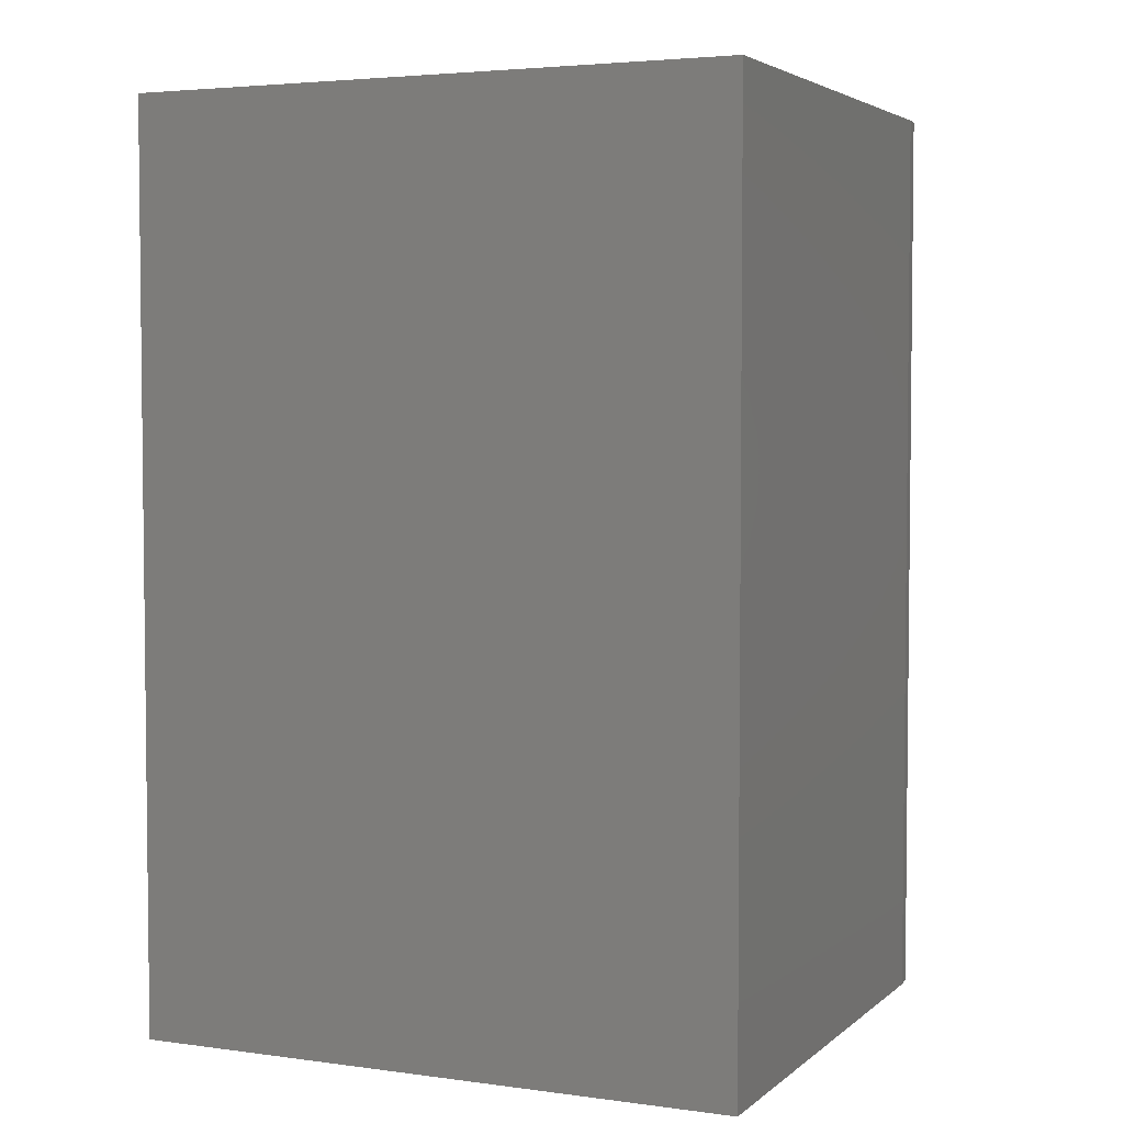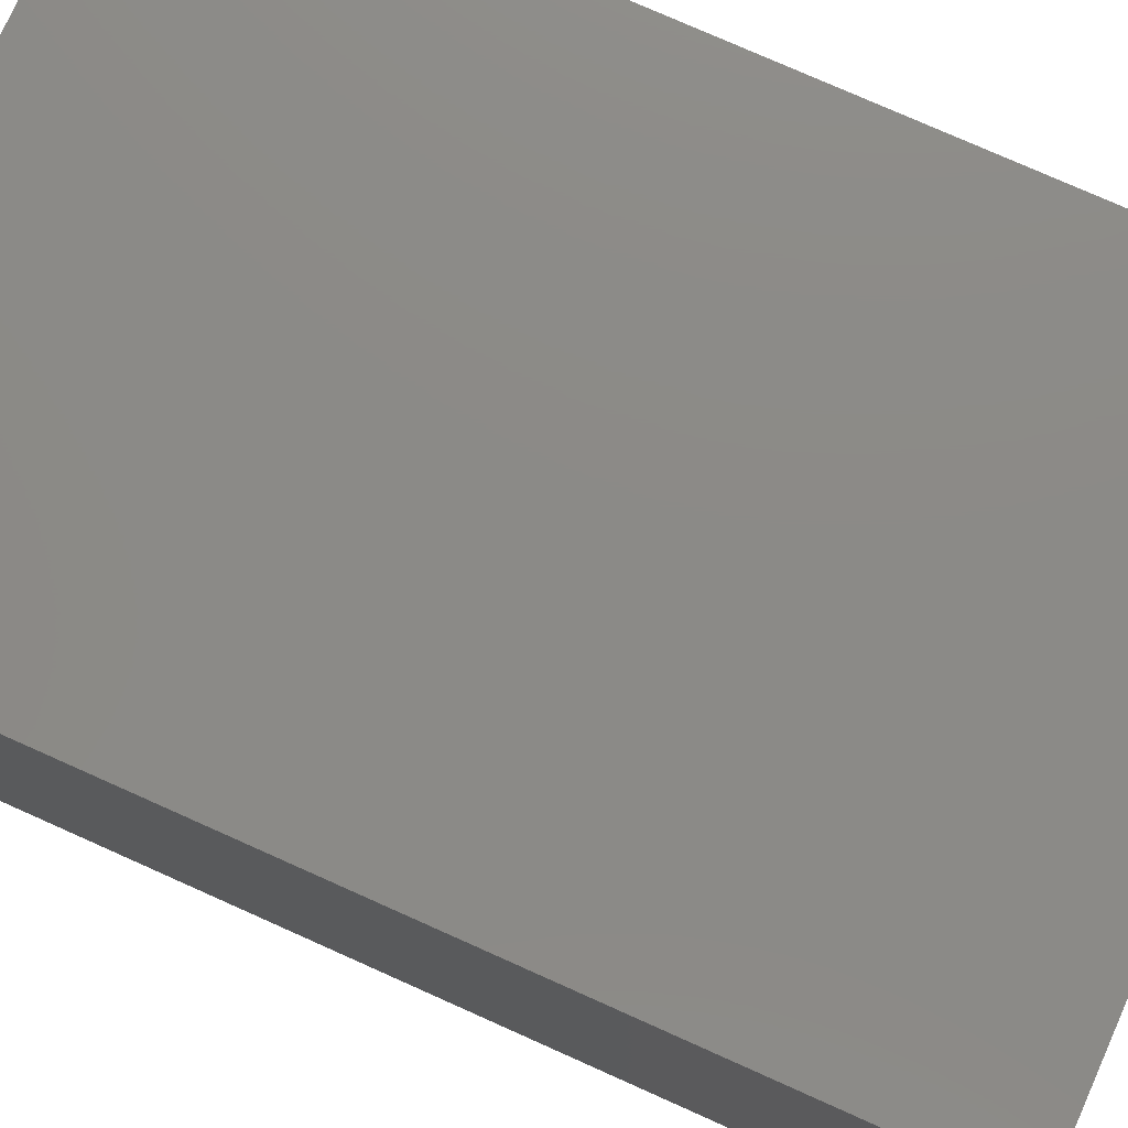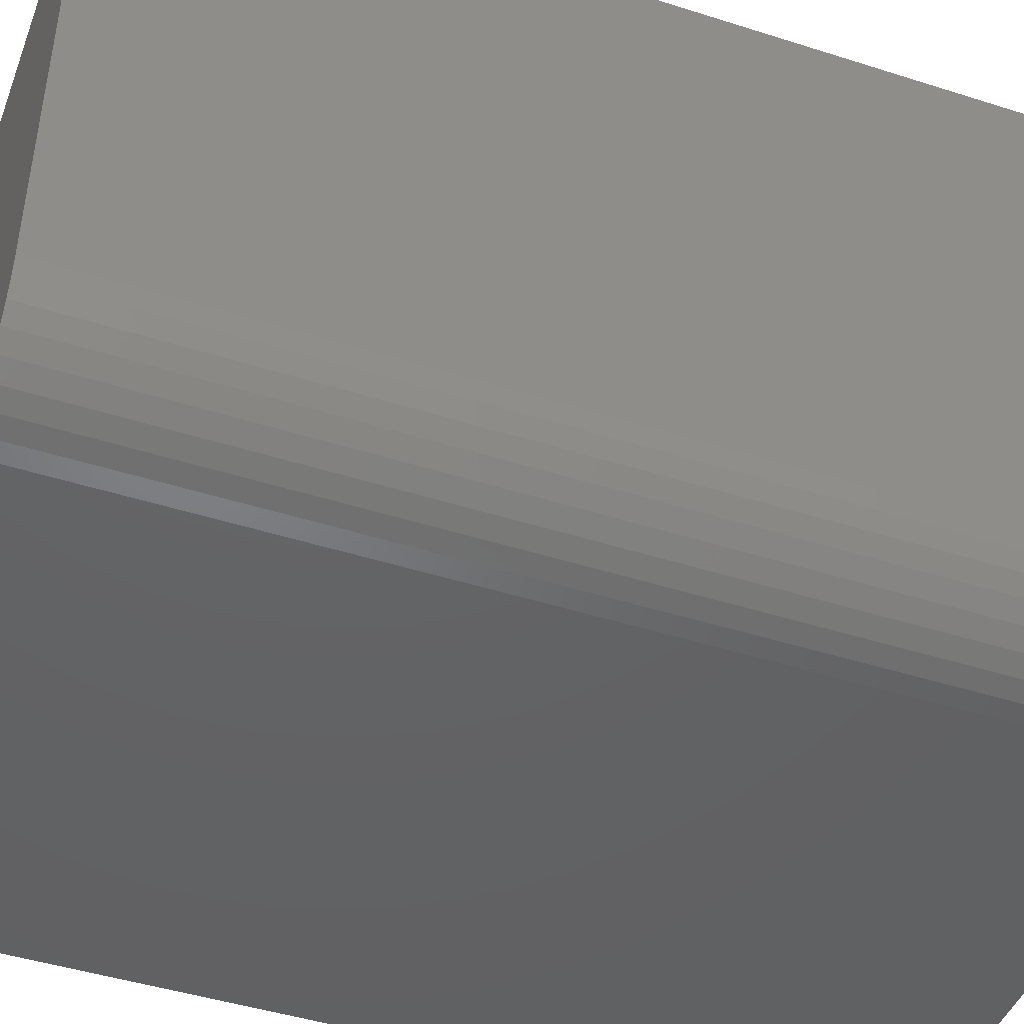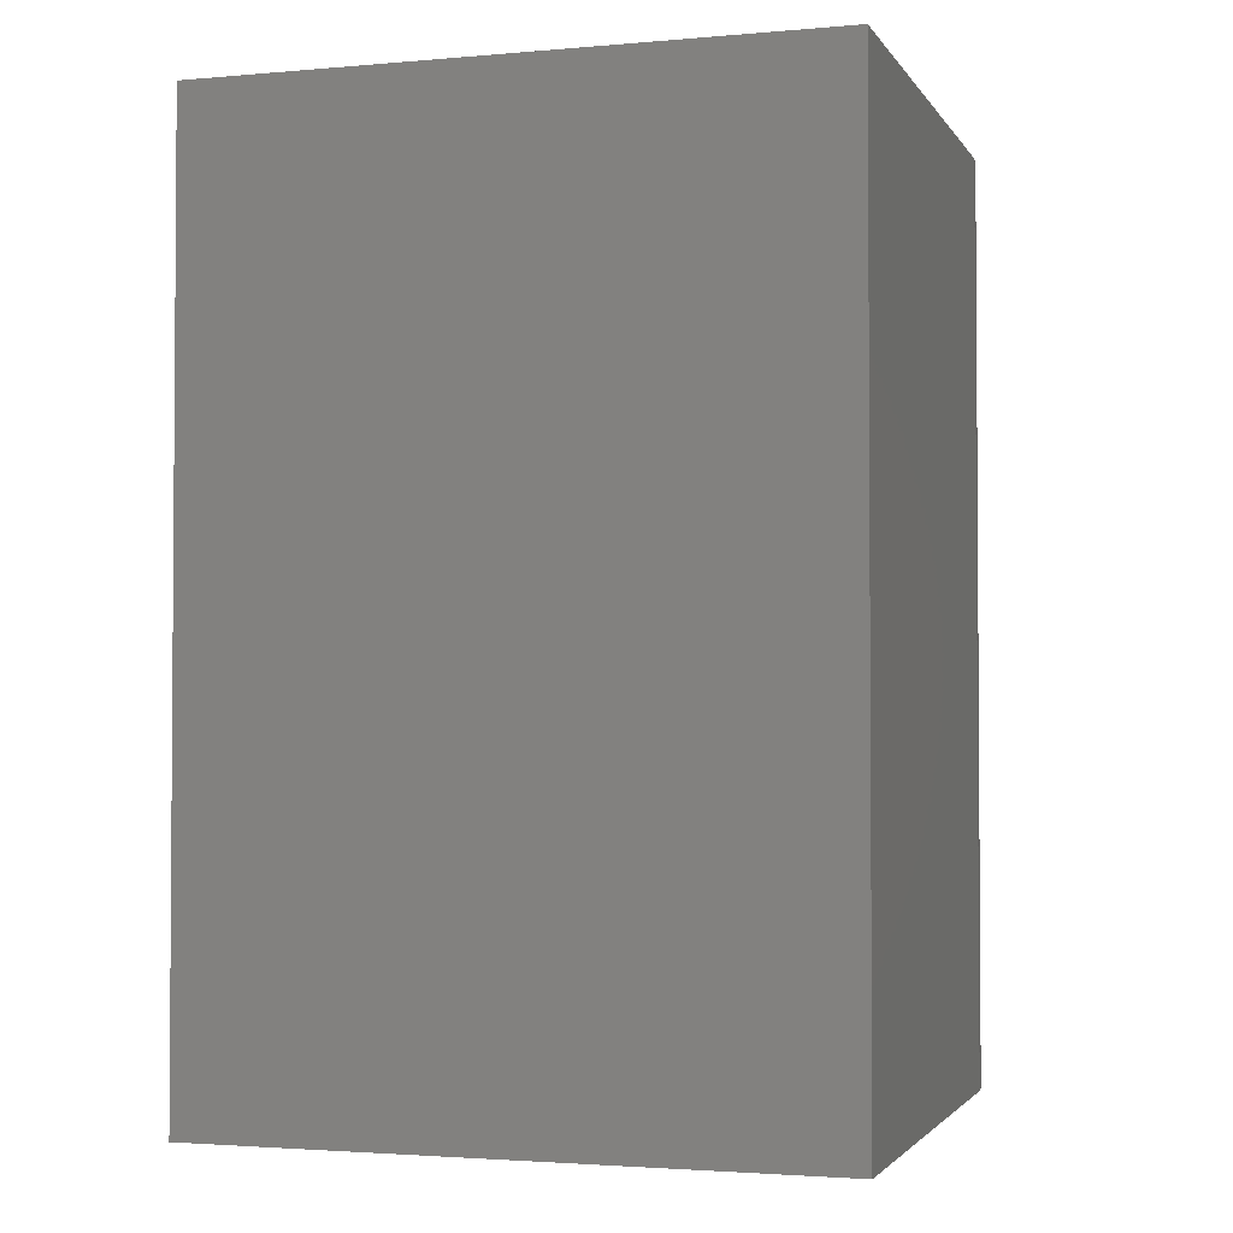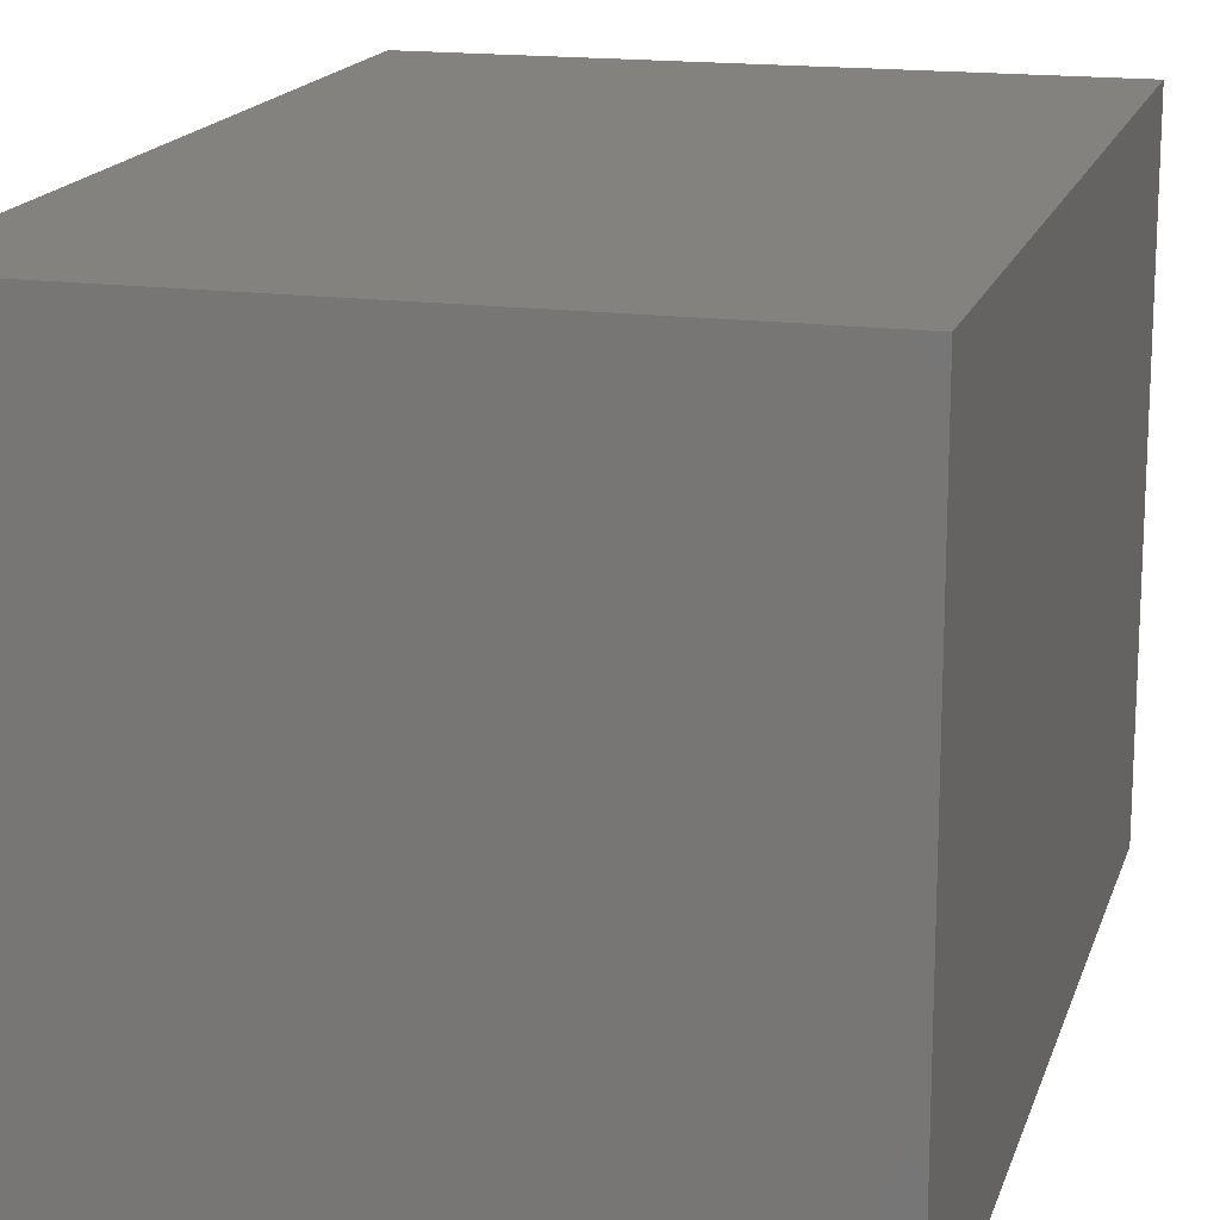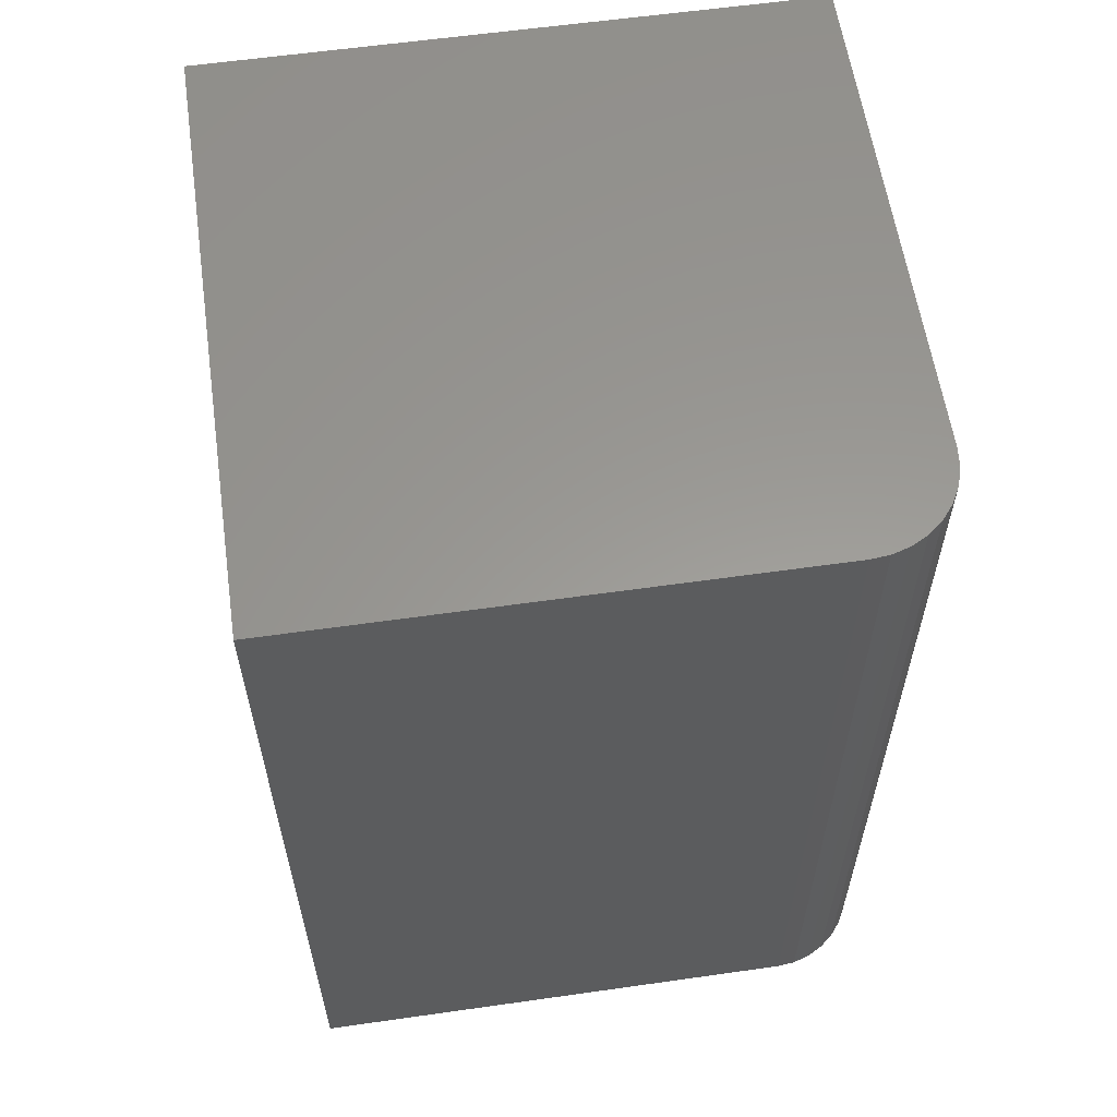
<metadata>
{"format":"stl","ext":"stl","renderer":"f3d","projection":"perspective","resolution":1024,"background":"white","views":[{"elev":3.9,"azim":-65.8,"up":"+Z"},{"elev":77.7,"azim":-66.0,"up":"+Y"},{"elev":-45.2,"azim":69.7,"up":"+Y"},{"elev":-2.4,"azim":-72.7,"up":"+Z"},{"elev":16.7,"azim":-164.9,"up":"+Y"},{"elev":59.4,"azim":-8.3,"up":"+Z"}]}
</metadata>
<code>
# stl→obj: 24 verts, 44 faces
v 0.3906 -0.3281 0.75
v 0.4059 -0.3266 0.75
v -0.03125 -0.3281 0.75
v 0.4688 -0.25 0.75
v 0.4688 0.1719 0.75
v -0.03125 0.1719 0.75
v 0.4205 -0.3222 0.75
v 0.434 -0.315 0.75
v 0.4459 -0.3052 0.75
v 0.4556 -0.2934 0.75
v 0.4628 -0.2799 0.75
v 0.4672 -0.2652 0.75
v -0.03125 -0.3281 0
v 0.4059 -0.3266 0
v 0.3906 -0.3281 0
v 0.4688 -0.25 0
v 0.4672 -0.2652 0
v 0.4628 -0.2799 0
v 0.4556 -0.2934 0
v 0.4459 -0.3052 0
v 0.434 -0.315 0
v 0.4205 -0.3222 0
v -0.03125 0.1719 0
v 0.4688 0.1719 0
f 1 2 3
f 4 5 6
f 4 6 3
f 4 3 2
f 4 2 7
f 4 7 8
f 4 8 9
f 4 9 10
f 4 10 11
f 4 11 12
f 13 14 15
f 16 17 18
f 16 18 19
f 16 19 20
f 16 20 21
f 16 21 22
f 16 22 14
f 16 14 13
f 16 13 23
f 16 23 24
f 16 24 4
f 4 24 5
f 13 15 3
f 3 15 1
f 16 4 17
f 17 4 12
f 17 12 18
f 18 12 11
f 18 11 19
f 19 11 10
f 19 10 20
f 20 10 9
f 20 9 21
f 21 9 8
f 21 8 22
f 22 8 7
f 22 7 14
f 14 7 2
f 14 2 15
f 15 2 1
f 23 13 6
f 6 13 3
f 24 23 5
f 5 23 6

</code>
